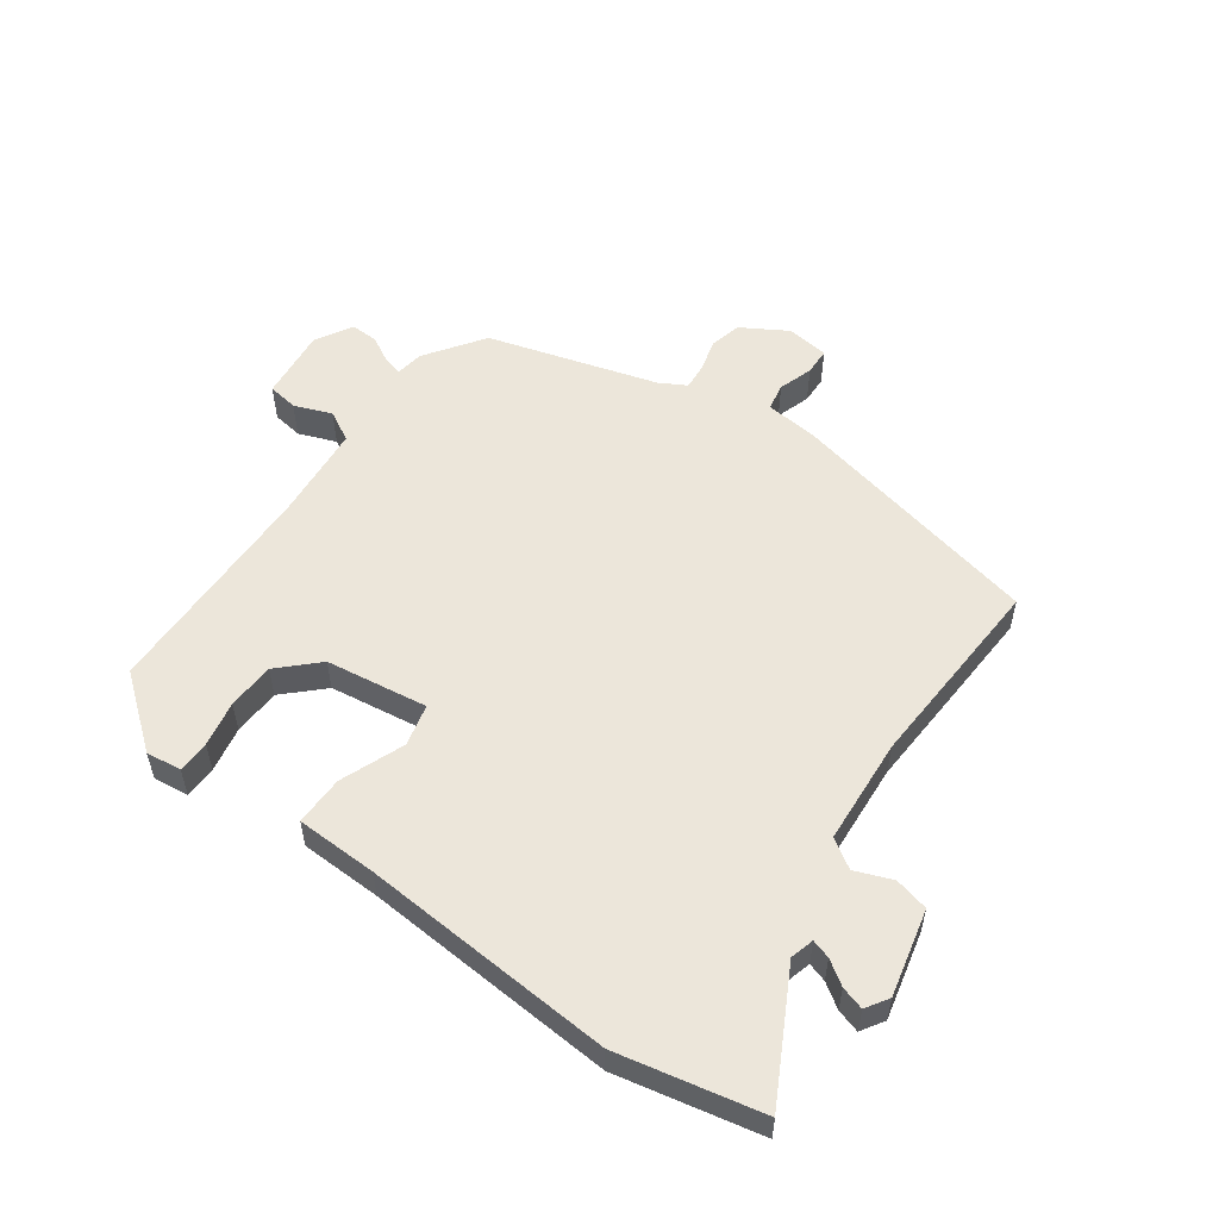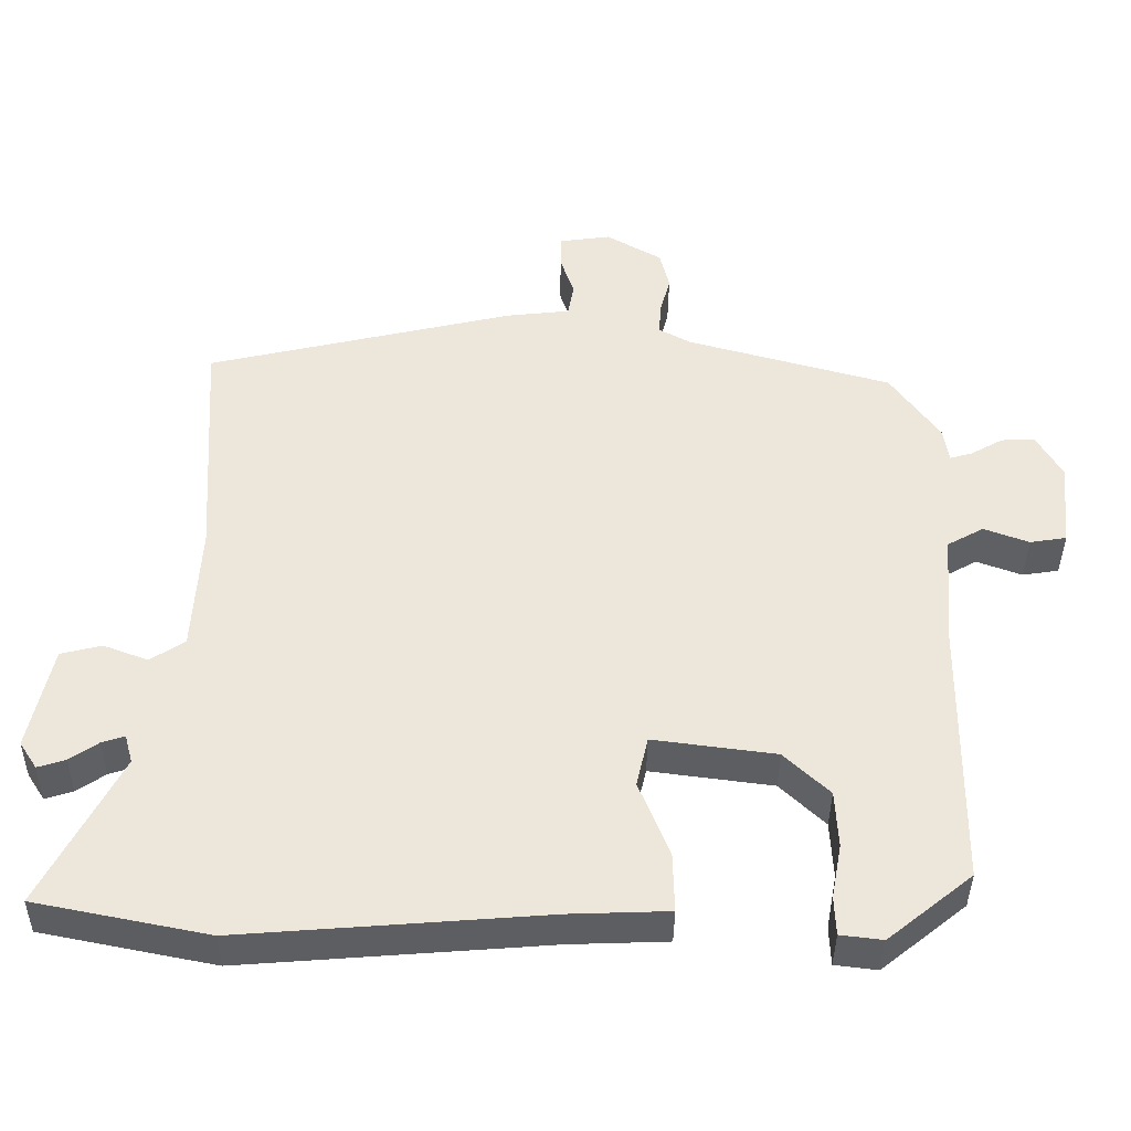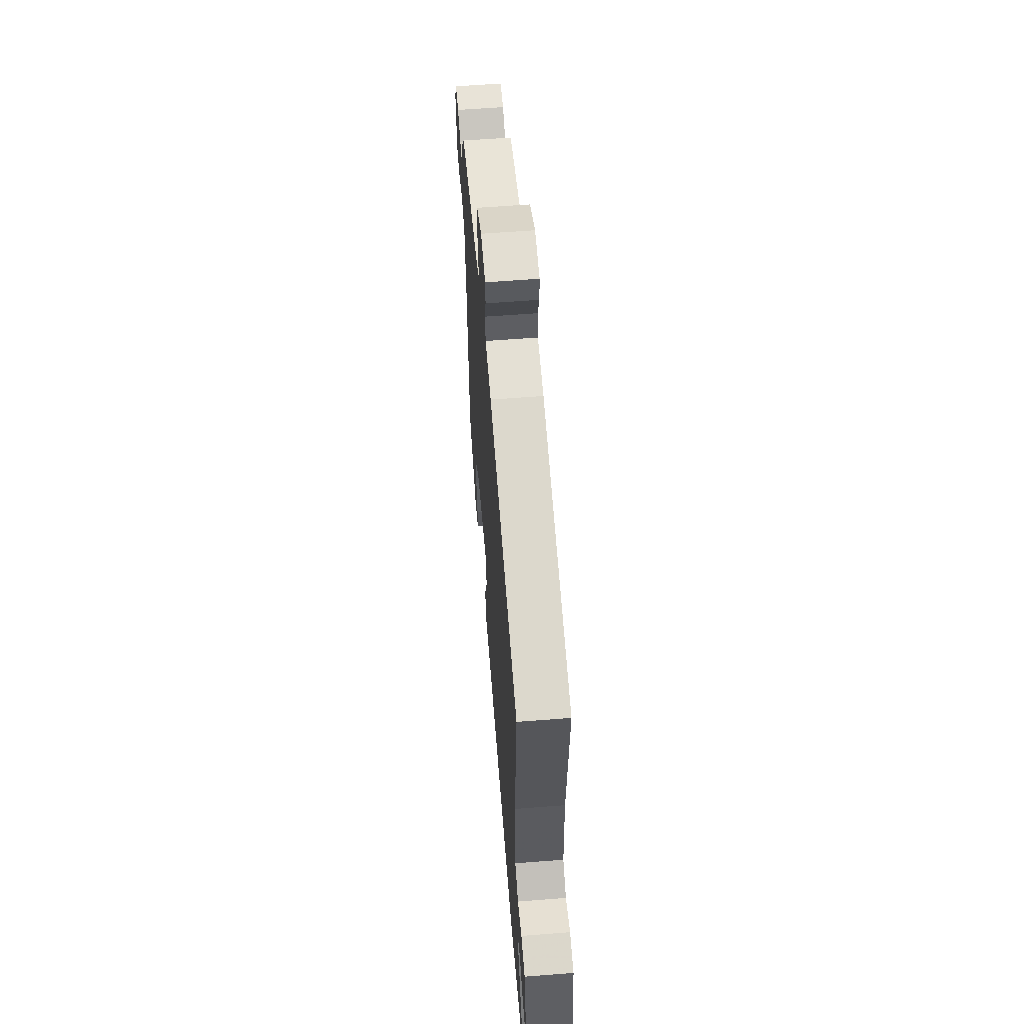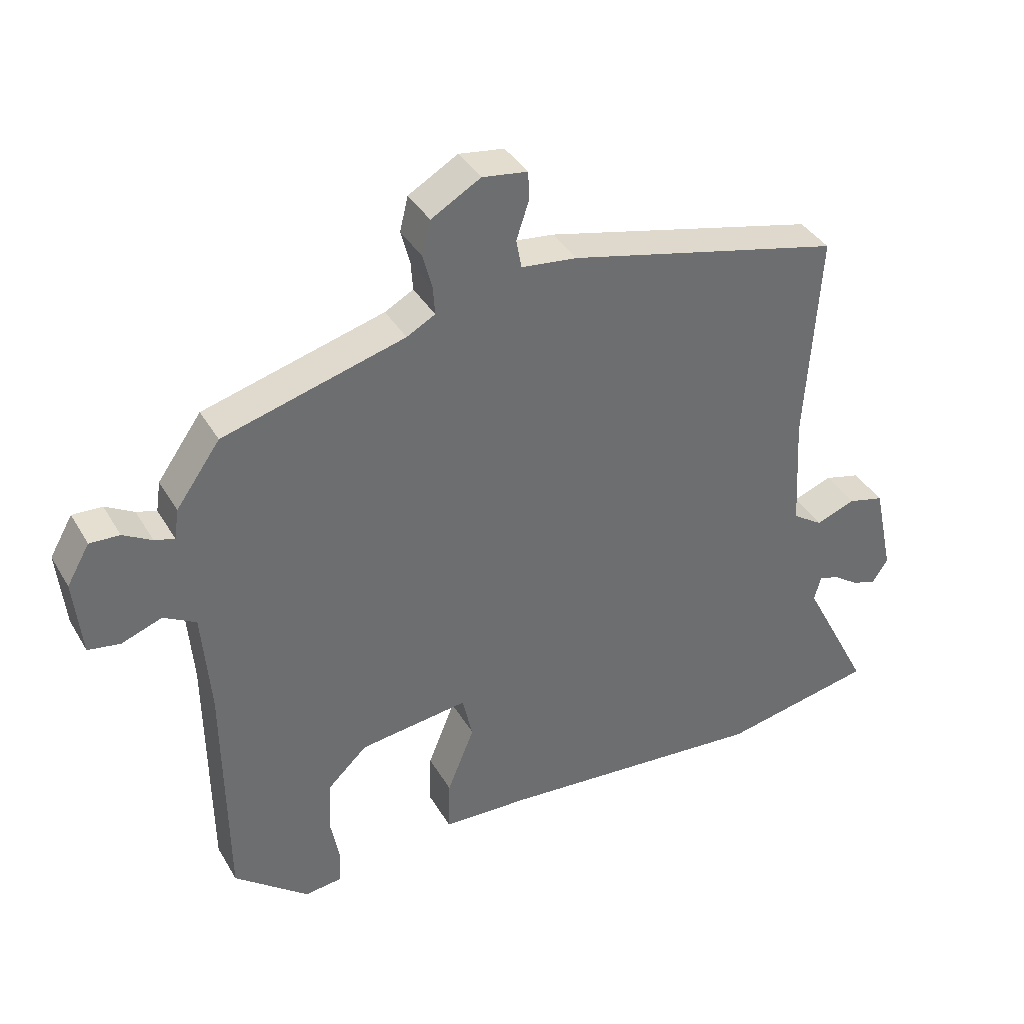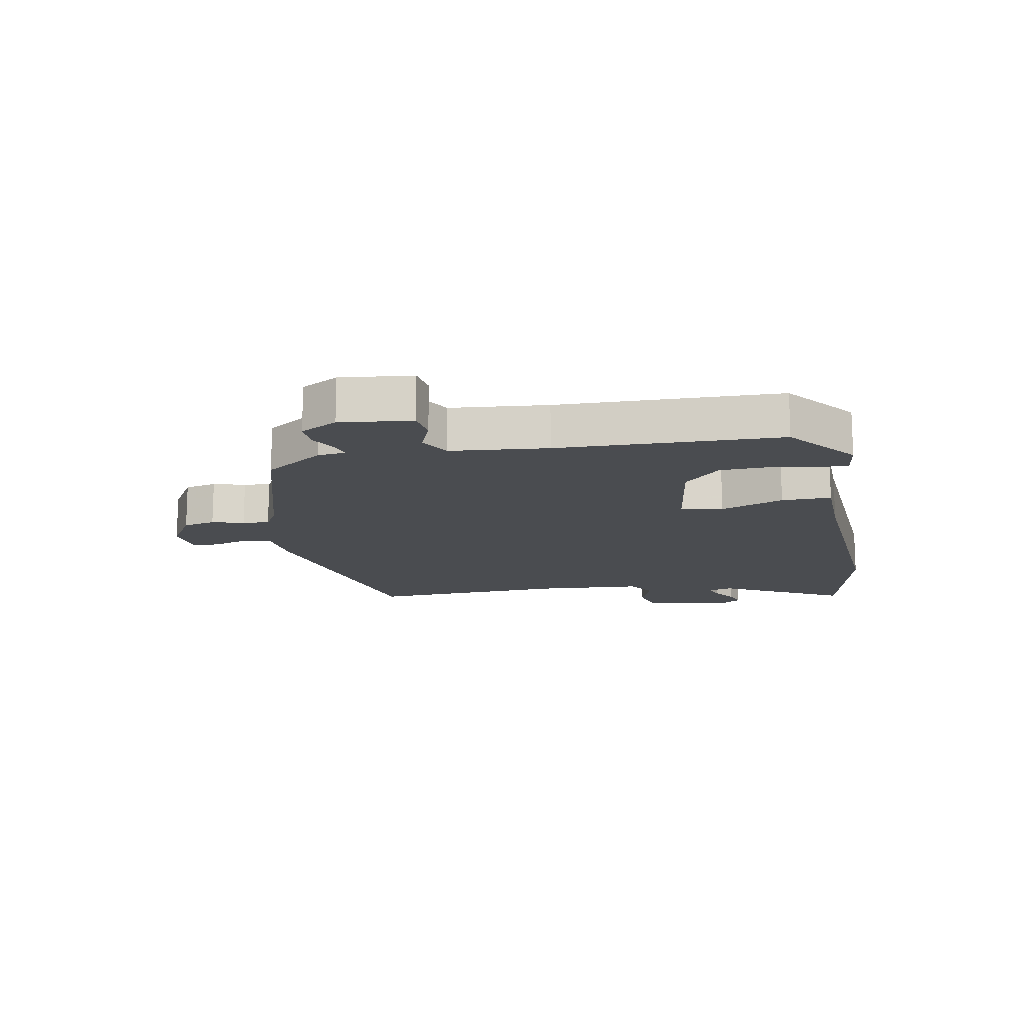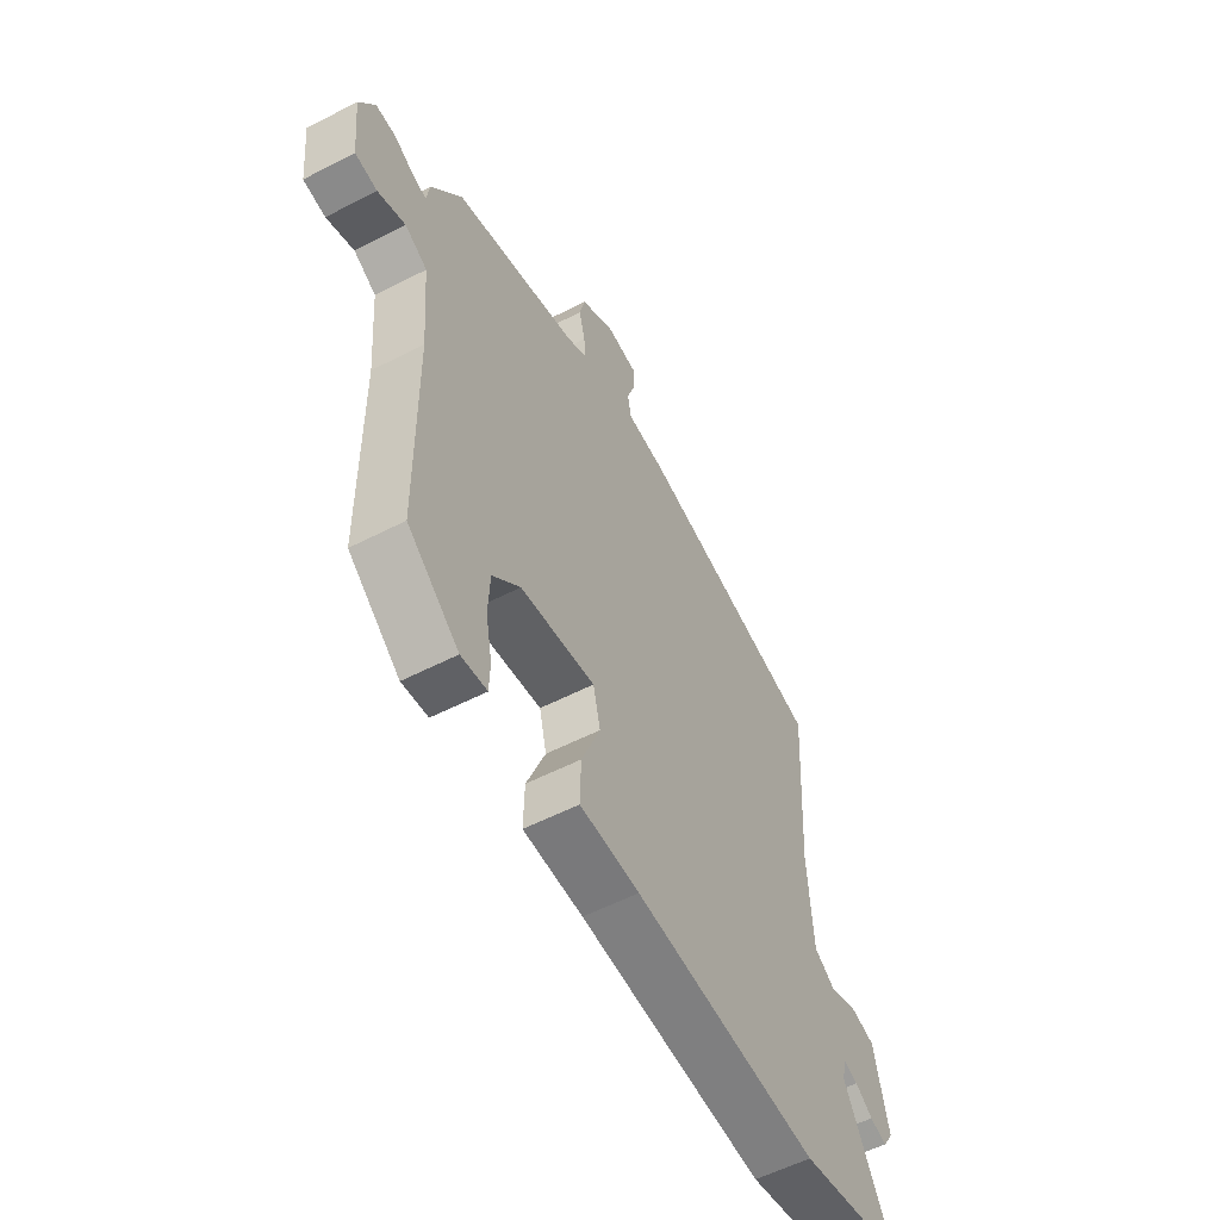
<metadata>
{"format":"obj","ext":"obj","renderer":"f3d","projection":"perspective","resolution":1024,"background":"white","views":[{"elev":54.5,"azim":-145.0,"up":"+Y"},{"elev":-39.5,"azim":-0.6,"up":"+Z"},{"elev":59.7,"azim":-94.6,"up":"+Z"},{"elev":38.0,"azim":152.7,"up":"+Z"},{"elev":-14.7,"azim":99.9,"up":"+Y"},{"elev":-56.1,"azim":118.4,"up":"+Z"}]}
</metadata>
<code>
v 0.466 0.07 0.402
v 0.534 0.07 0.306
v 0.541 0.07 0.259
v 0.572 0.07 0.268
v 0.616 0.07 0.293
v 0.662 0.07 0.295
v 0.697 0.07 0.234
v 0.685 0.07 0.115
v 0.635 0.07 0.107
v 0.573 0.07 0.13
v 0.523 0.07 0.102
v 0.51 0.07 -0.059
v 0.506 0.07 -0.426
v 0.391 0.07 -0.519
v 0.333 0.07 -0.512
v 0.331 0.07 -0.459
v 0.345 0.07 -0.384
v 0.341 0.07 -0.306
v 0.279 0.07 -0.247
v 0.111 0.07 -0.225
v 0.095 0.07 -0.294
v 0.137 0.07 -0.398
v 0.139 0.07 -0.48
v 0.005 0.07 -0.485
v -0.412 0.07 -0.518
v -0.648 0.07 -0.471
v -0.541 0.07 -0.264
v -0.552 0.07 -0.225
v -0.583 0.07 -0.235
v -0.622 0.07 -0.262
v -0.66 0.07 -0.274
v -0.684 0.07 -0.237
v -0.653 0.07 -0.094
v -0.597 0.07 -0.08
v -0.536 0.07 -0.103
v -0.489 0.07 -0.072
v -0.479 0.07 0.104
v -0.5 0.07 0.431
v -0.077 0.07 0.531
v 0.01 0.07 0.541
v 0.018 0.07 0.586
v -0.001 0.07 0.643
v 0 0.07 0.688
v 0.07 0.07 0.698
v 0.146 0.07 0.654
v 0.159 0.07 0.601
v 0.145 0.07 0.548
v 0.142 0.07 0.504
v 0.186 0.07 0.48
v 0.466 0 0.402
v 0.534 0 0.306
v 0.541 0 0.259
v 0.572 0 0.268
v 0.616 0 0.293
v 0.662 0 0.295
v 0.697 0 0.234
v 0.685 0 0.115
v 0.635 0 0.107
v 0.573 0 0.13
v 0.523 0 0.102
v 0.51 0 -0.059
v 0.506 0 -0.426
v 0.391 0 -0.519
v 0.333 0 -0.512
v 0.331 0 -0.459
v 0.345 0 -0.384
v 0.341 0 -0.306
v 0.279 0 -0.247
v 0.111 0 -0.225
v 0.095 0 -0.294
v 0.137 0 -0.398
v 0.139 0 -0.48
v 0.005 0 -0.485
v -0.412 0 -0.518
v -0.648 0 -0.471
v -0.541 0 -0.264
v -0.552 0 -0.225
v -0.583 0 -0.235
v -0.622 0 -0.262
v -0.66 0 -0.274
v -0.684 0 -0.237
v -0.653 0 -0.094
v -0.597 0 -0.08
v -0.536 0 -0.103
v -0.489 0 -0.072
v -0.479 0 0.104
v -0.5 0 0.431
v -0.077 0 0.531
v 0.01 0 0.541
v 0.018 0 0.586
v -0.001 0 0.643
v 0 0 0.688
v 0.07 0 0.698
v 0.146 0 0.654
v 0.159 0 0.601
v 0.145 0 0.548
v 0.142 0 0.504
v 0.186 0 0.48
f 44 45 46 47
f 44 47 48
f 41 42 43 44
f 40 41 44 48
f 37 38 39 40
f 36 37 40 48
f 32 33 34 35
f 32 35 36
f 29 30 31 32
f 28 29 32 36
f 27 28 36 48
f 24 25 26 27
f 21 22 23 24
f 20 21 24 27
f 14 15 16 17
f 12 13 14 17
f 11 12 17 18
f 7 8 9 10
f 7 10 11
f 4 5 6 7
f 3 4 7 11
f 49 1 2 3
f 20 27 48 49
f 19 20 49 3
f 3 11 18 19
f 96 95 94 93
f 97 96 93
f 93 92 91 90
f 97 93 90 89
f 89 88 87 86
f 97 89 86 85
f 84 83 82 81
f 85 84 81
f 81 80 79 78
f 85 81 78 77
f 97 85 77 76
f 76 75 74 73
f 73 72 71 70
f 76 73 70 69
f 66 65 64 63
f 66 63 62 61
f 67 66 61 60
f 59 58 57 56
f 60 59 56
f 56 55 54 53
f 60 56 53 52
f 52 51 50 98
f 98 97 76 69
f 52 98 69 68
f 68 67 60 52
f 1 50 51 2
f 2 51 52 3
f 3 52 53 4
f 4 53 54 5
f 5 54 55 6
f 6 55 56 7
f 7 56 57 8
f 8 57 58 9
f 9 58 59 10
f 10 59 60 11
f 11 60 61 12
f 12 61 62 13
f 13 62 63 14
f 14 63 64 15
f 15 64 65 16
f 16 65 66 17
f 17 66 67 18
f 18 67 68 19
f 19 68 69 20
f 20 69 70 21
f 21 70 71 22
f 22 71 72 23
f 23 72 73 24
f 24 73 74 25
f 25 74 75 26
f 26 75 76 27
f 27 76 77 28
f 28 77 78 29
f 29 78 79 30
f 30 79 80 31
f 31 80 81 32
f 32 81 82 33
f 33 82 83 34
f 34 83 84 35
f 35 84 85 36
f 36 85 86 37
f 37 86 87 38
f 38 87 88 39
f 39 88 89 40
f 40 89 90 41
f 41 90 91 42
f 42 91 92 43
f 43 92 93 44
f 44 93 94 45
f 45 94 95 46
f 46 95 96 47
f 47 96 97 48
f 48 97 98 49
f 49 98 50 1

</code>
